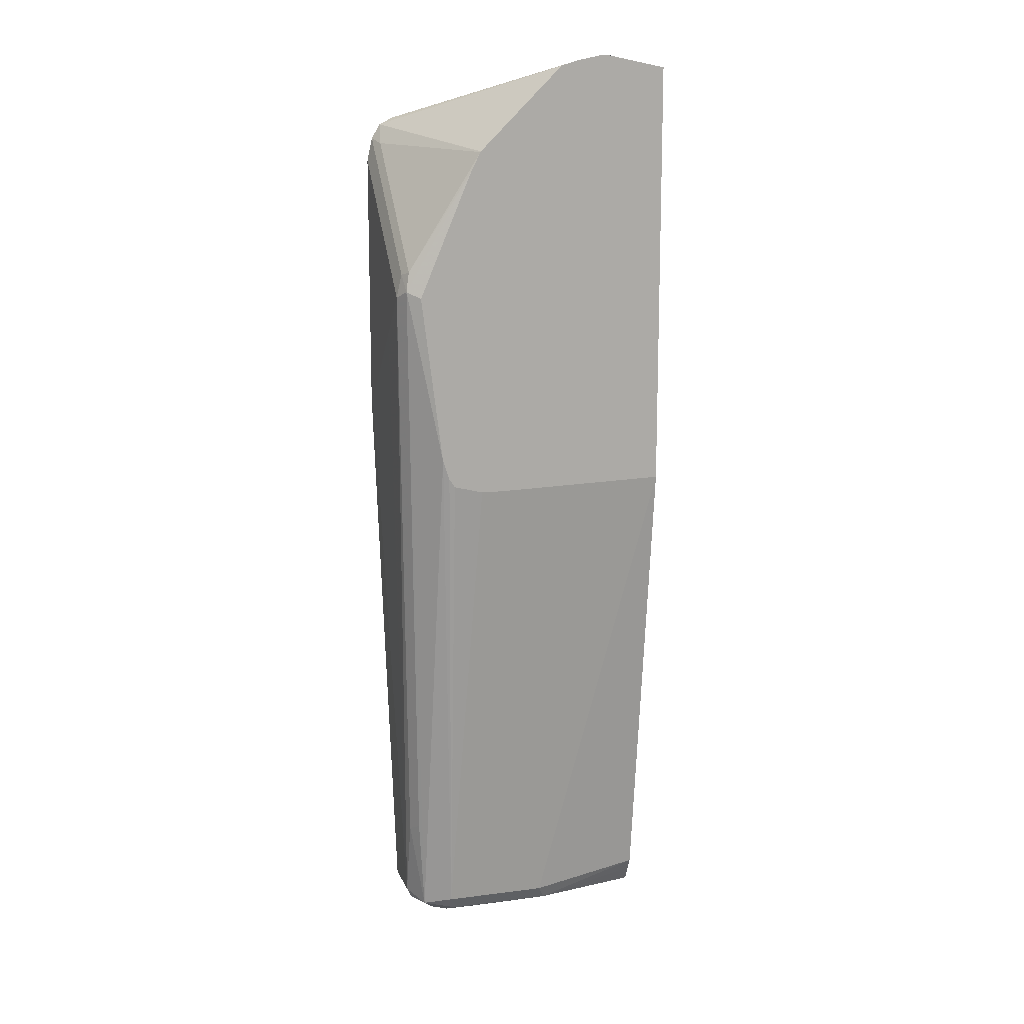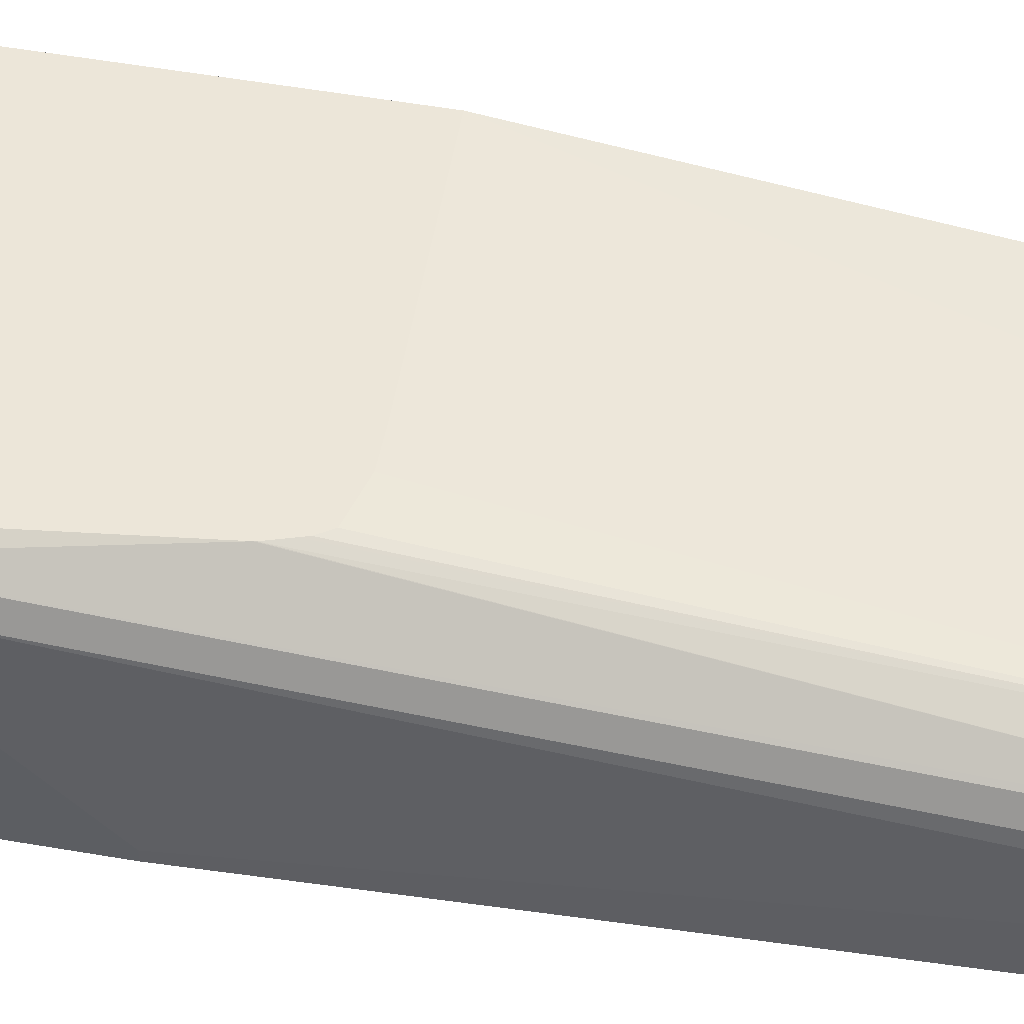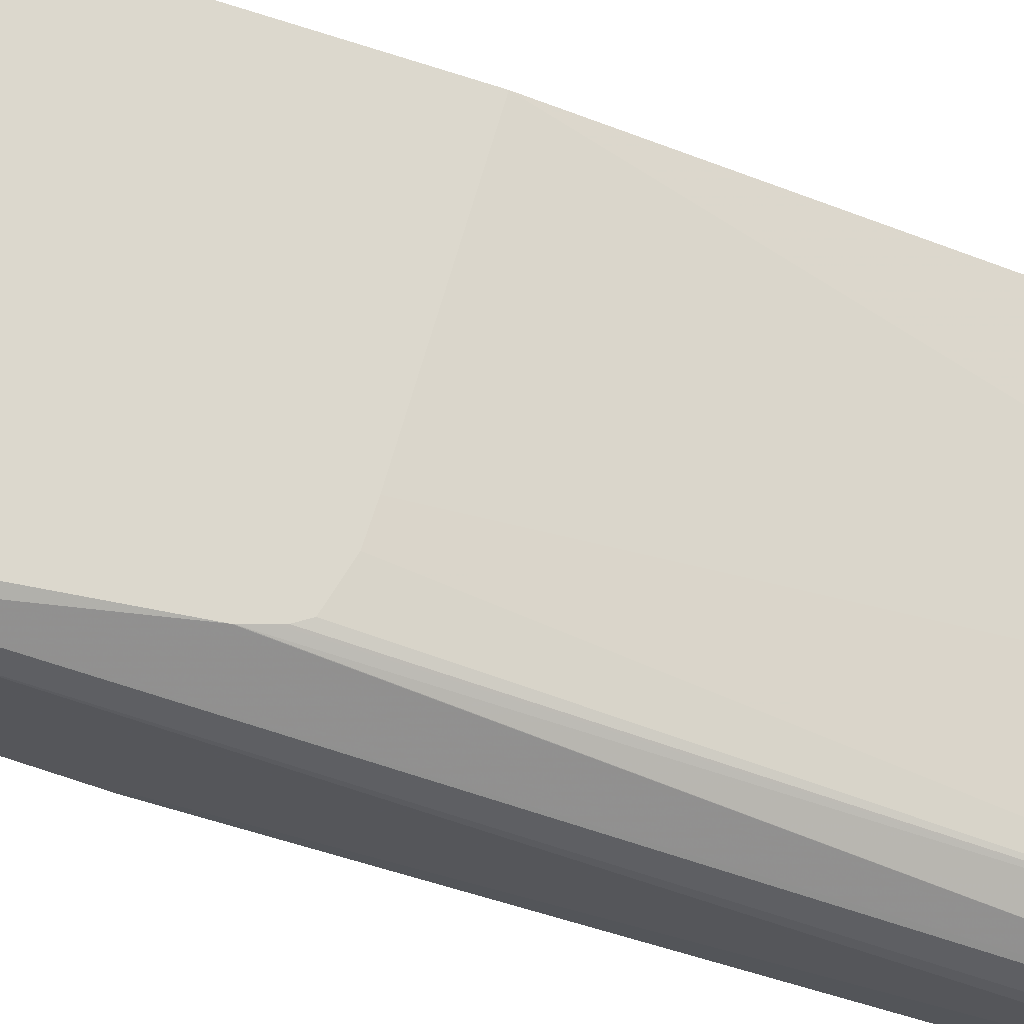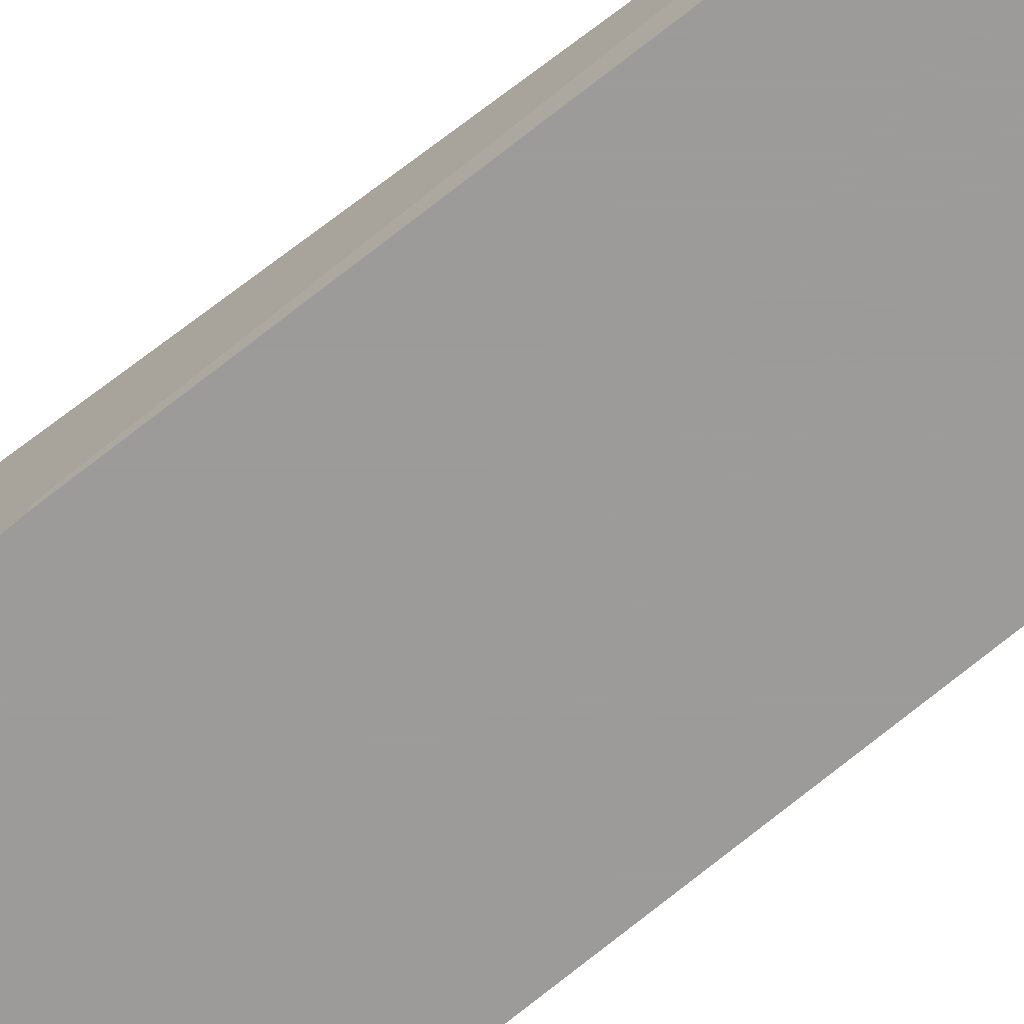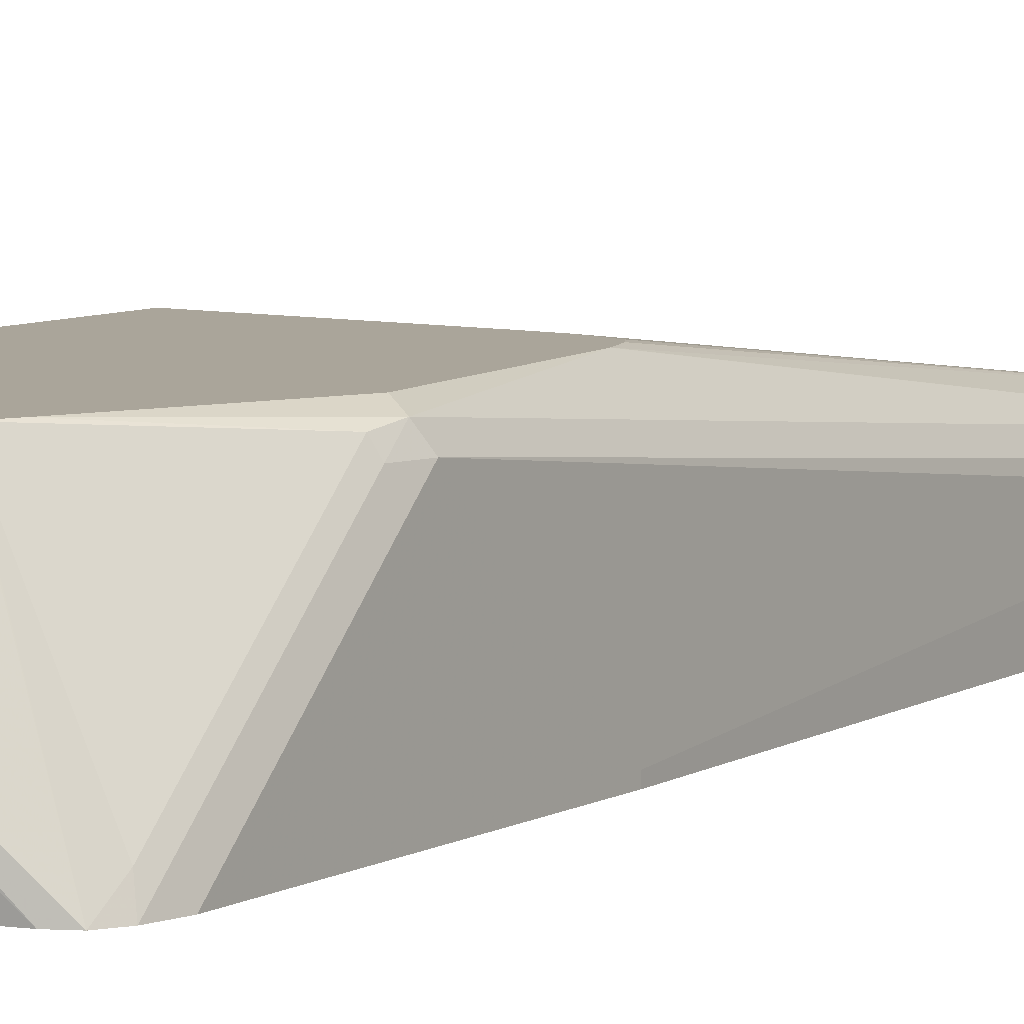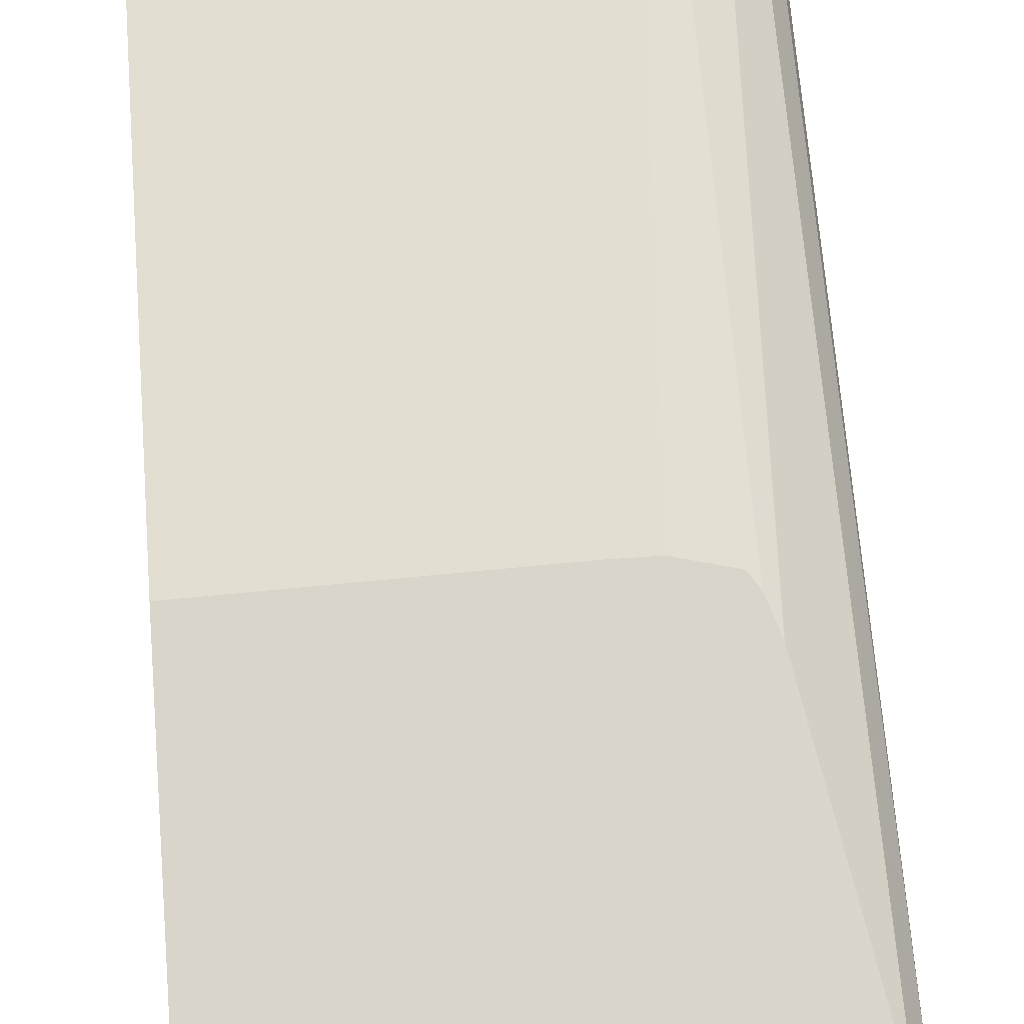
<metadata>
{"format":"obj","ext":"obj","renderer":"f3d","projection":"perspective","resolution":1024,"background":"white","views":[{"elev":13.1,"azim":-16.4,"up":"+Y"},{"elev":49.3,"azim":-78.9,"up":"+Z"},{"elev":72.6,"azim":-71.8,"up":"+Z"},{"elev":-69.9,"azim":-49.7,"up":"+Z"},{"elev":7.6,"azim":-145.5,"up":"+Z"},{"elev":74.6,"azim":176.3,"up":"+Z"}]}
</metadata>
<code>
v -0.02897 0.1003 0.422
v -0.02897 0.0621 0.2983
v -0.07612 0.1097 0.422
v -0.02897 -0.245 0.422
v -0.2195 0.0621 0.2983
v -0.02897 -0.6586 0.2983
v -0.08426 0.1097 0.422
v -0.1668 -0.2493 0.422
v -0.1182 -0.6417 0.3715
v -0.02897 -0.6248 0.3715
v -0.1024 0.1059 0.422
v -0.2307 0.05918 0.2983
v -0.02897 -0.6586 0.3378
v -0.1351 -0.6755 0.2983
v -0.1856 -0.2493 0.422
v -0.2027 -0.6417 0.3715
v -0.1126 -0.653 0.3659
v -0.02897 -0.6345 0.3667
v -0.1173 0.1013 0.422
v -0.2364 0.05633 0.2983
v -0.02897 -0.653 0.349
v -0.1182 -0.6586 0.3547
v -0.152 -0.6755 0.3209
v -0.1351 -0.6755 0.304
v -0.1858 -0.6755 0.2983
v -0.2025 -0.245 0.422
v -0.2252 -0.6473 0.3603
v -0.2111 -0.6502 0.3631
v -0.197 -0.653 0.3659
v -0.2094 -0.2433 0.422
v -0.2141 -0.2363 0.422
v -0.2154 -0.2324 0.422
v -0.2193 -0.2206 0.422
v -0.02897 -0.6473 0.3603
v -0.2421 0.05349 0.2983
v -0.1856 0.03366 0.422
v -0.1689 -0.6755 0.3209
v -0.2004 -0.6732 0.2983
v -0.1858 -0.6755 0.304
v -0.2308 -0.5685 0.3659
v -0.2364 -0.5741 0.3547
v -0.2364 -0.6417 0.3378
v -0.228 -0.6502 0.3462
v -0.2195 -0.6586 0.3378
v -0.2167 -0.6558 0.3518
v -0.2027 -0.6586 0.3547
v -0.2195 -0.2196 0.422
v -0.2477 -0.07886 0.4166
v -0.2491 0.04158 0.2983
v -0.2449 0.03796 0.3124
v -0.186 0.03312 0.422
v -0.224 -0.6632 0.2983
v -0.1998 -0.6727 0.3012
v -0.2111 -0.6671 0.3124
v -0.2533 -0.08447 0.4053
v -0.2364 -0.6417 0.2983
v -0.2308 -0.653 0.3321
v -0.2533 -0.1183 0.3715
v -0.2533 -0.1689 0.3209
v -0.2533 -0.1858 0.304
v -0.2368 -0.08424 0.422
v -0.1941 0.01683 0.422
v -0.2449 -0.06334 0.4138
v -0.2491 -0.06549 0.4053
v -0.2533 0.02259 0.2983
v -0.2491 0.01898 0.3209
v -0.2307 -0.6532 0.2983
v -0.2491 -0.03167 0.3715
v -0.2533 -0.06756 0.3884
v -0.2533 -0.1858 0.2983
v -0.2308 -0.653 0.2983
v -0.2533 -4.93e-06 0.3209
f 38 54 52
f 35 51 36
f 37 46 39
f 35 49 50
f 38 39 53
f 38 53 54
f 35 50 51
f 40 48 41
f 39 44 54
f 39 54 53
f 41 48 55
f 41 55 42
f 29 46 37
f 42 56 71
f 39 46 44
f 28 46 29
f 19 20 35
f 27 47 48
f 42 71 57
f 17 23 22
f 17 21 34
f 17 34 18
f 19 35 36
f 25 39 38
f 27 48 40
f 27 40 41
f 27 42 43
f 27 43 44
f 27 44 45
f 27 45 46
f 27 46 28
f 27 33 47
f 27 41 42
f 42 57 43
f 55 60 59
f 42 58 59
f 52 57 67
f 55 64 68
f 55 68 69
f 55 69 72
f 55 72 65
f 55 65 70
f 51 63 62
f 55 70 60
f 57 71 67
f 63 66 68
f 63 68 64
f 66 72 68
f 68 72 69
f 17 37 23
f 55 59 58
f 42 55 58
f 50 63 51
f 49 66 50
f 42 59 60
f 42 60 70
f 42 70 56
f 43 57 44
f 44 52 54
f 44 46 45
f 50 66 63
f 44 57 52
f 48 61 62
f 48 62 63
f 48 63 64
f 48 64 55
f 49 65 72
f 49 72 66
f 47 61 48
f 17 29 37
f 2 70 65
f 16 32 33
f 2 67 71
f 2 52 67
f 2 38 52
f 2 25 38
f 2 14 25
f 2 6 14
f 2 7 3
f 2 5 7
f 1 6 2
f 1 13 6
f 1 21 13
f 1 34 21
f 1 18 34
f 1 10 18
f 1 4 10
f 1 8 4
f 1 15 8
f 1 2 3
f 1 3 7
f 1 7 11
f 1 11 19
f 1 19 36
f 1 36 51
f 2 71 56
f 1 51 62
f 1 61 47
f 1 47 33
f 1 33 32
f 1 32 31
f 1 31 30
f 1 30 26
f 1 62 61
f 2 56 70
f 1 26 15
f 2 65 49
f 13 21 17
f 13 17 22
f 13 22 23
f 13 23 24
f 14 24 23
f 14 23 37
f 12 20 19
f 14 39 25
f 16 27 28
f 16 28 29
f 16 26 30
f 16 30 31
f 16 31 32
f 16 33 27
f 15 26 16
f 11 12 19
f 14 37 39
f 9 17 10
f 2 49 35
f 10 17 18
f 2 35 20
f 2 20 12
f 2 12 5
f 4 8 9
f 5 11 7
f 5 12 11
f 4 9 10
f 6 13 24
f 6 24 14
f 8 15 16
f 8 16 9
f 9 16 29
f 9 29 17

</code>
